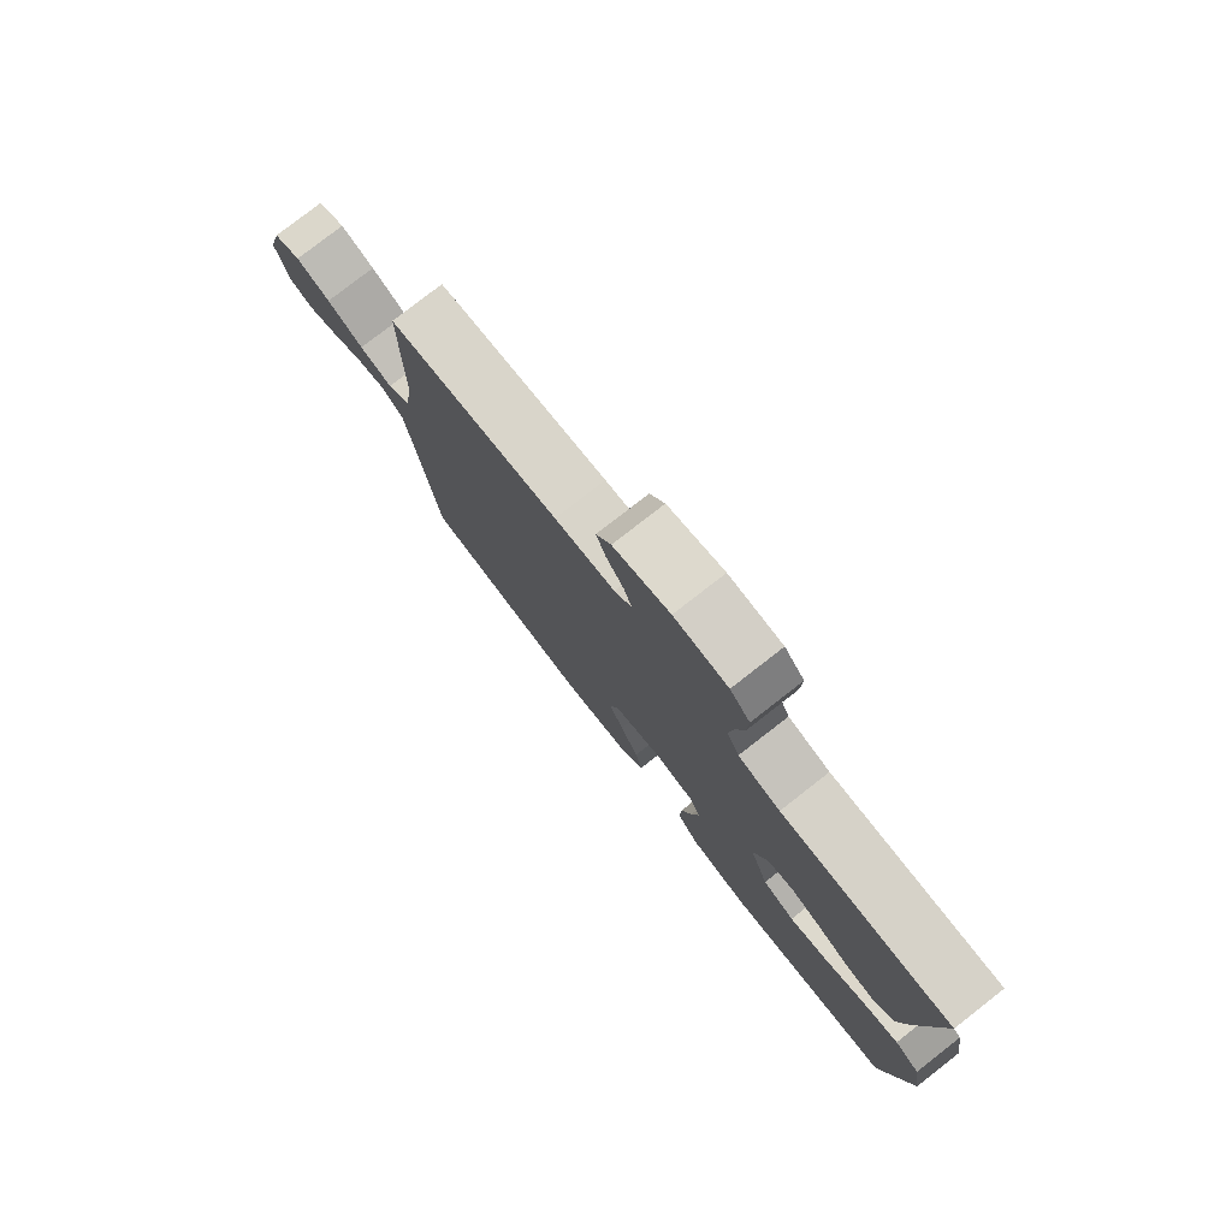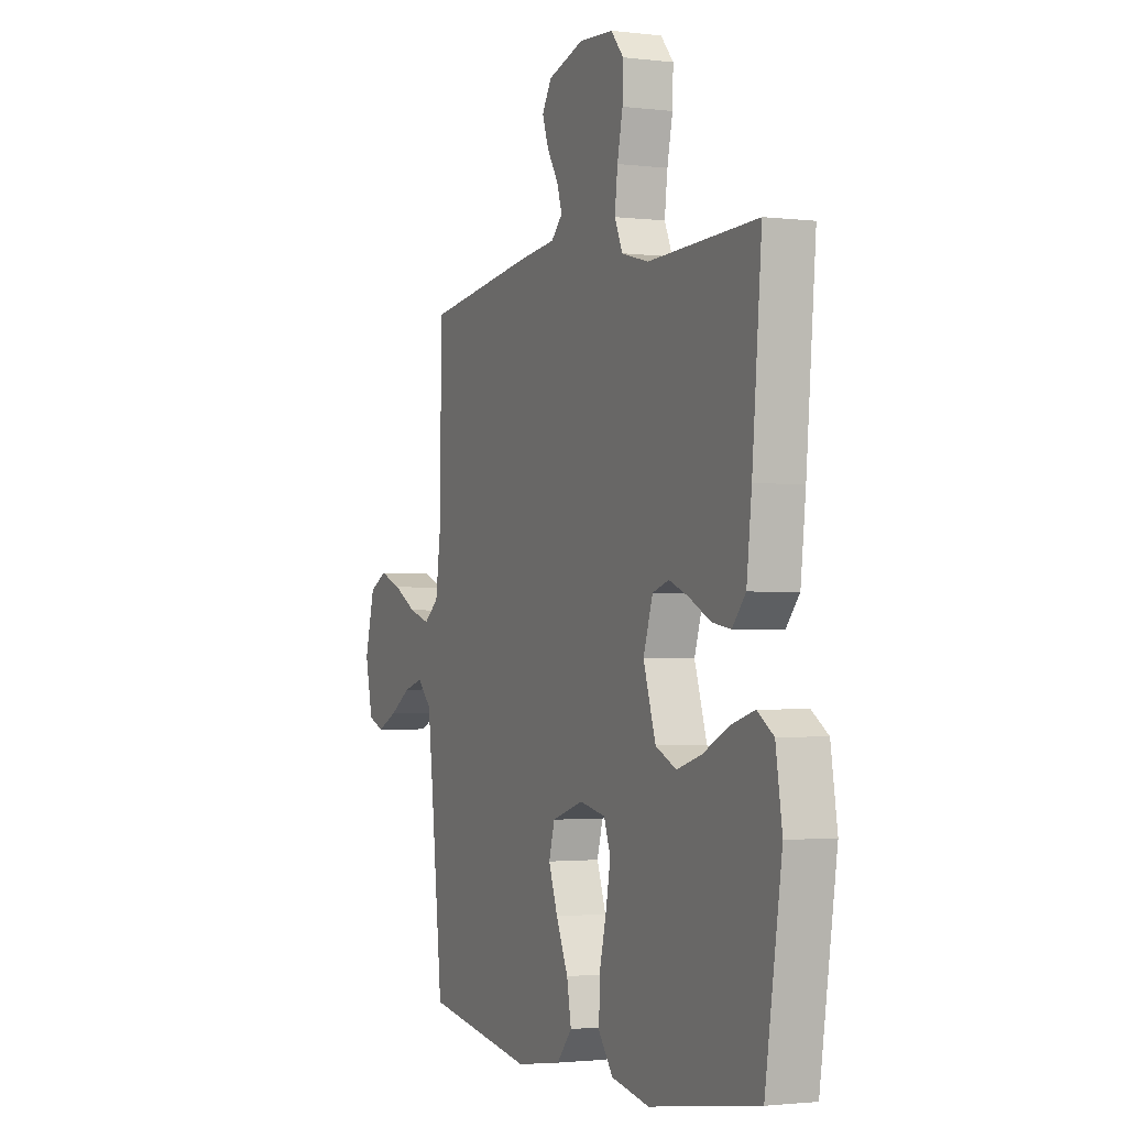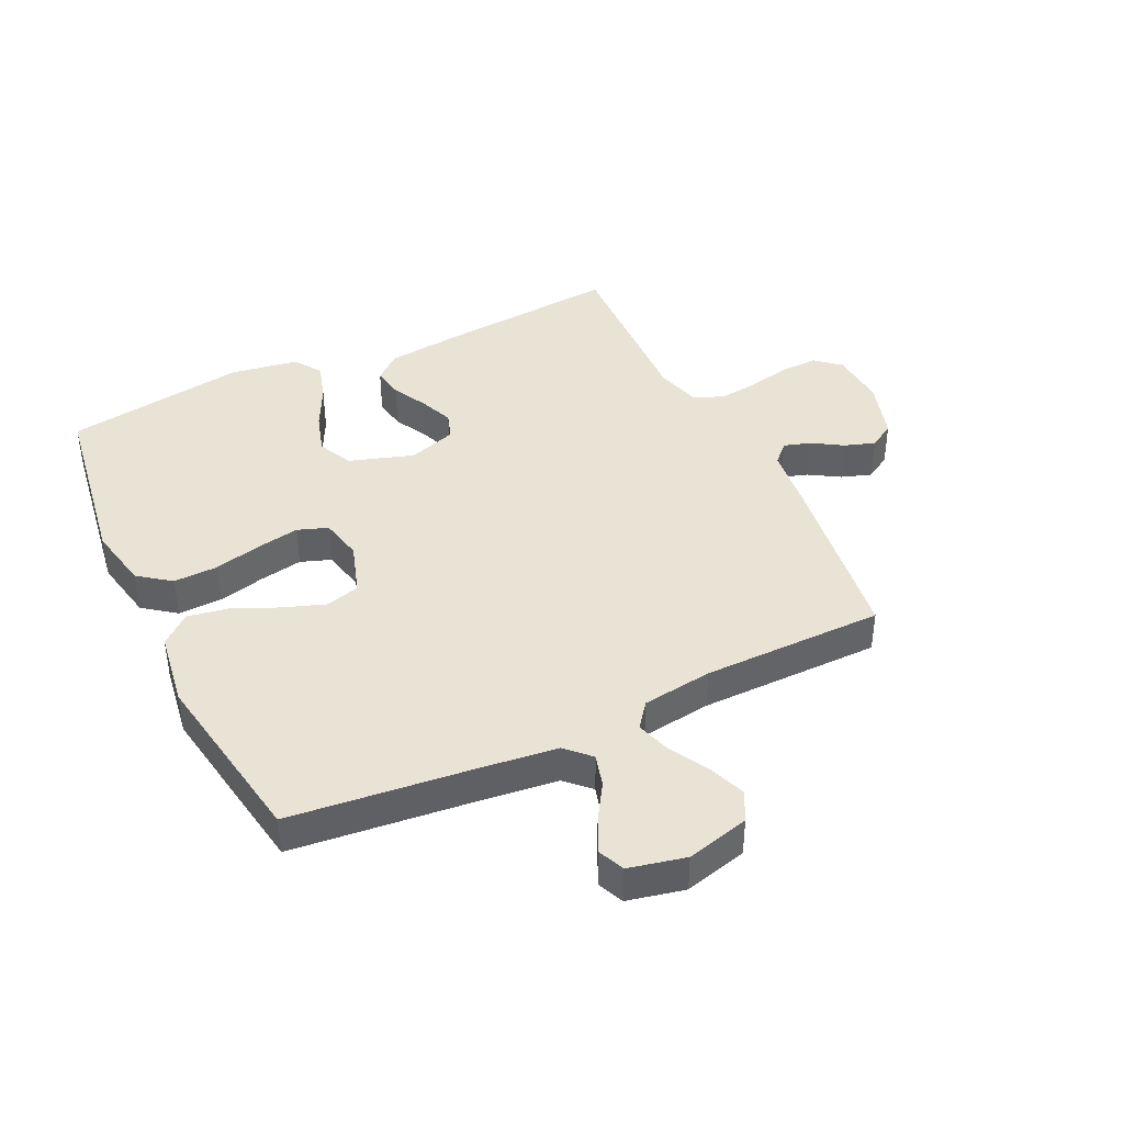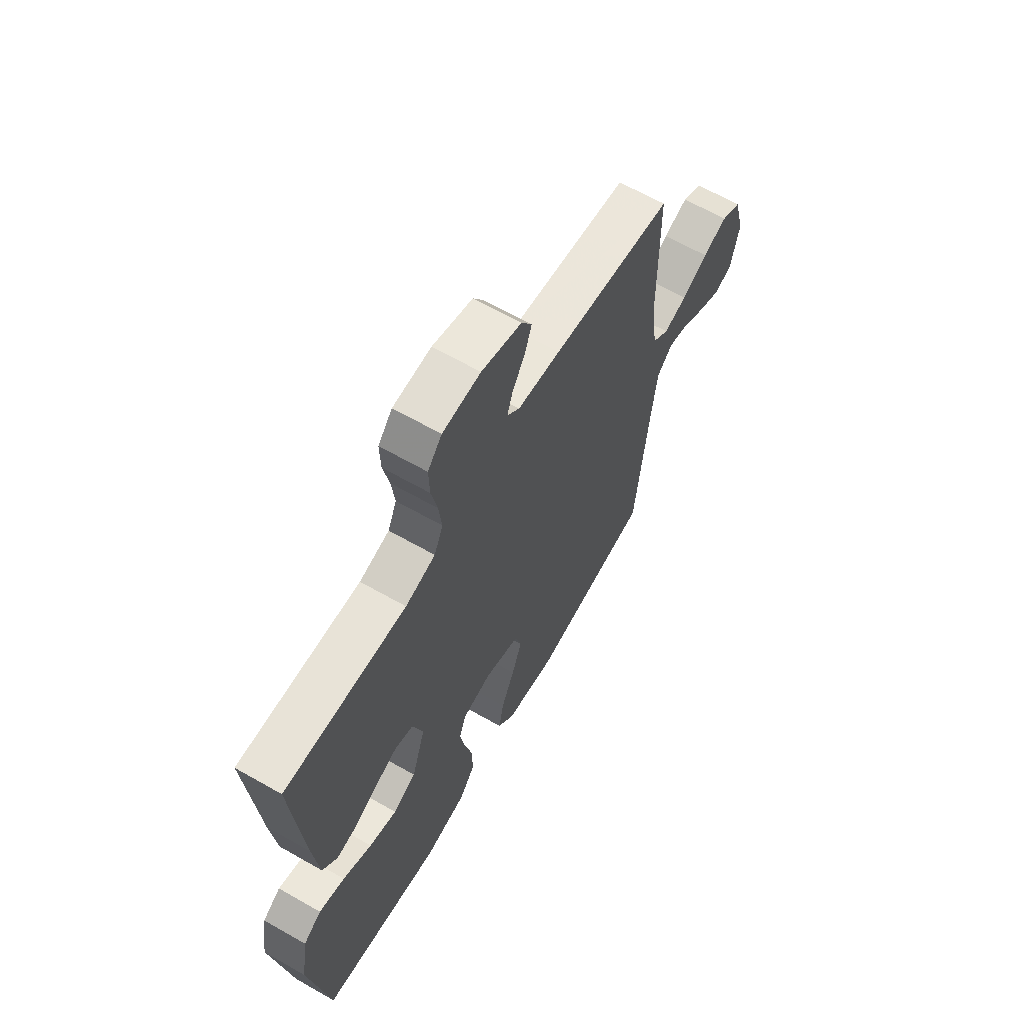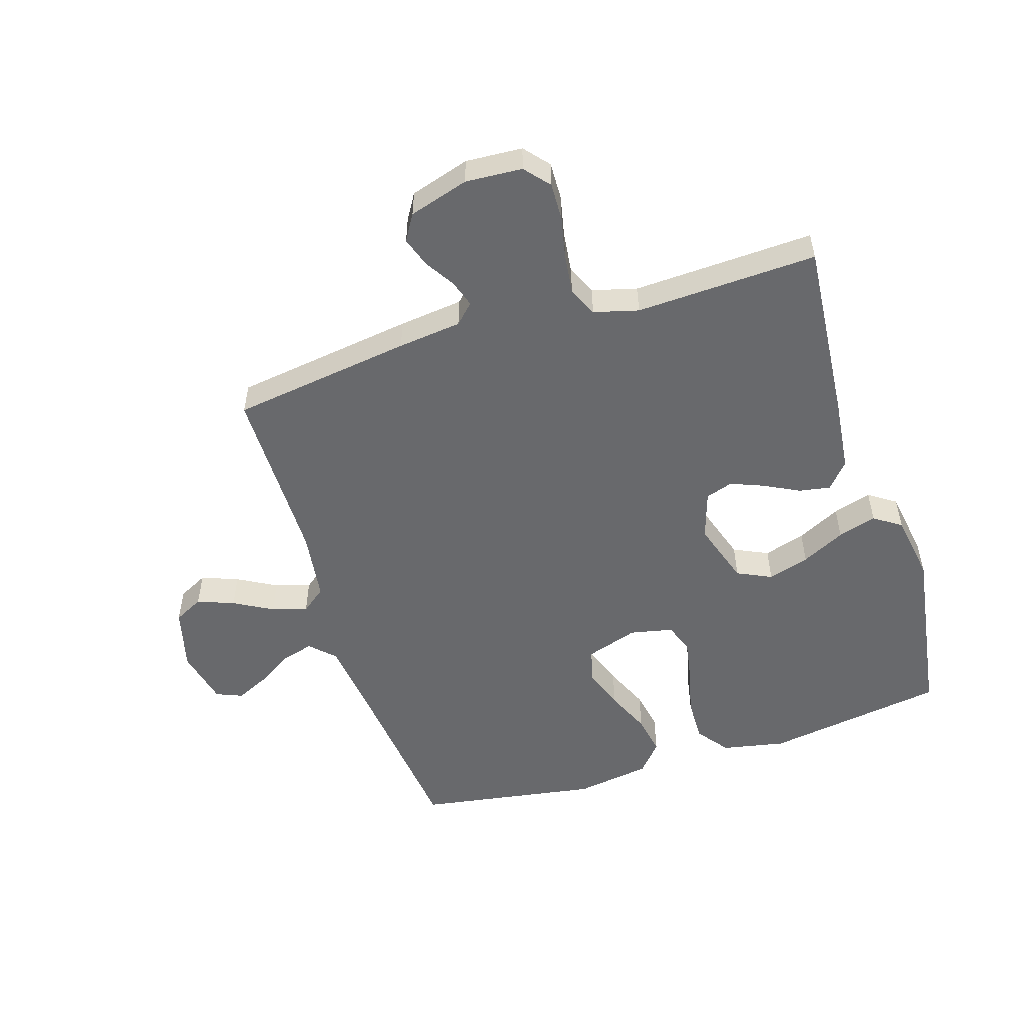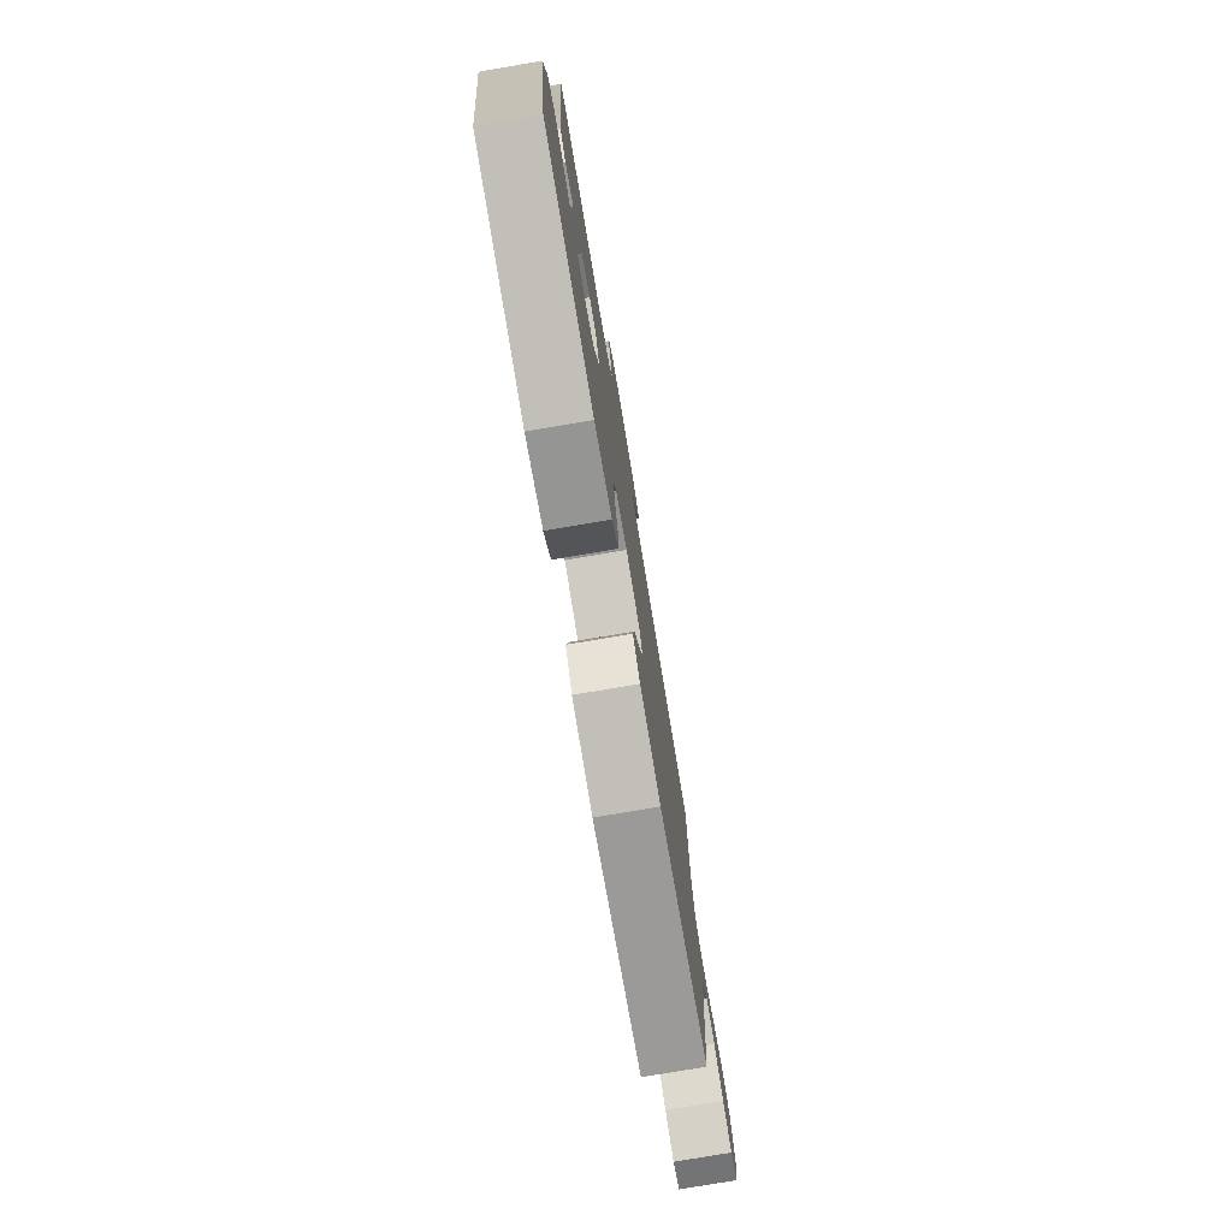
<metadata>
{"format":"obj","ext":"obj","renderer":"f3d","projection":"perspective","resolution":1024,"background":"white","views":[{"elev":79.1,"azim":52.1,"up":"+Z"},{"elev":-1.8,"azim":66.2,"up":"+Z"},{"elev":41.3,"azim":-115.6,"up":"+Y"},{"elev":64.4,"azim":119.9,"up":"+Z"},{"elev":-52.8,"azim":17.6,"up":"+Y"},{"elev":-78.3,"azim":99.6,"up":"+Z"}]}
</metadata>
<code>
v 0.5 0.07 0.5
v 0.474 0.07 0.2
v 0.46 0.07 0.077
v 0.423 0.07 0.034
v 0.371 0.07 0.043
v 0.313 0.07 0.073
v 0.258 0.07 0.095
v 0.213 0.07 0.08
v 0.187 0.07 0
v 0.221 0.07 -0.106
v 0.278 0.07 -0.133
v 0.347 0.07 -0.112
v 0.419 0.07 -0.076
v 0.483 0.07 -0.057
v 0.528 0.07 -0.087
v 0.546 0.07 -0.2
v 0.5 0.07 -0.5
v 0.2 0.07 -0.546
v 0.095 0.07 -0.525
v 0.055 0.07 -0.472
v 0.057 0.07 -0.399
v 0.076 0.07 -0.321
v 0.089 0.07 -0.25
v 0.071 0.07 -0.2
v 0 0.07 -0.185
v -0.087 0.07 -0.213
v -0.103 0.07 -0.269
v -0.078 0.07 -0.339
v -0.045 0.07 -0.414
v -0.033 0.07 -0.481
v -0.075 0.07 -0.53
v -0.2 0.07 -0.549
v -0.5 0.07 -0.5
v -0.532 0.07 -0.2
v -0.547 0.07 -0.073
v -0.586 0.07 -0.034
v -0.639 0.07 -0.049
v -0.698 0.07 -0.086
v -0.754 0.07 -0.112
v -0.797 0.07 -0.094
v -0.818 0.07 0
v -0.791 0.07 0.104
v -0.742 0.07 0.129
v -0.681 0.07 0.106
v -0.617 0.07 0.07
v -0.559 0.07 0.052
v -0.518 0.07 0.084
v -0.502 0.07 0.2
v -0.5 0.07 0.5
v -0.2 0.07 0.542
v -0.094 0.07 0.554
v -0.063 0.07 0.585
v -0.077 0.07 0.629
v -0.108 0.07 0.679
v -0.125 0.07 0.729
v -0.099 0.07 0.772
v 0 0.07 0.802
v 0.094 0.07 0.796
v 0.129 0.07 0.755
v 0.127 0.07 0.693
v 0.112 0.07 0.623
v 0.104 0.07 0.557
v 0.126 0.07 0.508
v 0.2 0.07 0.488
v 0.5 0 0.5
v 0.474 0 0.2
v 0.46 0 0.077
v 0.423 0 0.034
v 0.371 0 0.043
v 0.313 0 0.073
v 0.258 0 0.095
v 0.213 0 0.08
v 0.187 0 0
v 0.221 0 -0.106
v 0.278 0 -0.133
v 0.347 0 -0.112
v 0.419 0 -0.076
v 0.483 0 -0.057
v 0.528 0 -0.087
v 0.546 0 -0.2
v 0.5 0 -0.5
v 0.2 0 -0.546
v 0.095 0 -0.525
v 0.055 0 -0.472
v 0.057 0 -0.399
v 0.076 0 -0.321
v 0.089 0 -0.25
v 0.071 0 -0.2
v 0 0 -0.185
v -0.087 0 -0.213
v -0.103 0 -0.269
v -0.078 0 -0.339
v -0.045 0 -0.414
v -0.033 0 -0.481
v -0.075 0 -0.53
v -0.2 0 -0.549
v -0.5 0 -0.5
v -0.532 0 -0.2
v -0.547 0 -0.073
v -0.586 0 -0.034
v -0.639 0 -0.049
v -0.698 0 -0.086
v -0.754 0 -0.112
v -0.797 0 -0.094
v -0.818 0 0
v -0.791 0 0.104
v -0.742 0 0.129
v -0.681 0 0.106
v -0.617 0 0.07
v -0.559 0 0.052
v -0.518 0 0.084
v -0.502 0 0.2
v -0.5 0 0.5
v -0.2 0 0.542
v -0.094 0 0.554
v -0.063 0 0.585
v -0.077 0 0.629
v -0.108 0 0.679
v -0.125 0 0.729
v -0.099 0 0.772
v 0 0 0.802
v 0.094 0 0.796
v 0.129 0 0.755
v 0.127 0 0.693
v 0.112 0 0.623
v 0.104 0 0.557
v 0.126 0 0.508
v 0.2 0 0.488
f 58 59 60 61
f 58 61 62
f 57 58 62
f 56 57 62
f 53 54 55 56
f 52 53 56 62
f 51 52 62 63
f 48 49 50 51
f 47 48 51 63
f 42 43 44 45
f 42 45 46
f 41 42 46
f 40 41 46
f 37 38 39 40
f 37 40 46
f 36 37 46 47
f 31 32 33 34
f 31 34 35
f 28 29 30 31
f 27 28 31 35
f 26 27 35 36
f 19 20 21 22
f 19 22 23
f 18 19 23
f 17 18 23 24
f 15 16 17 24
f 12 13 14 15
f 11 12 15 24
f 3 4 5 6
f 3 6 7
f 64 1 2 3
f 64 3 7
f 63 64 7 8
f 47 63 8 9
f 25 26 36 47
f 25 47 9 10
f 10 11 24 25
f 125 124 123 122
f 126 125 122
f 126 122 121
f 126 121 120
f 120 119 118 117
f 126 120 117 116
f 127 126 116 115
f 115 114 113 112
f 127 115 112 111
f 109 108 107 106
f 110 109 106
f 110 106 105
f 110 105 104
f 104 103 102 101
f 110 104 101
f 111 110 101 100
f 98 97 96 95
f 99 98 95
f 95 94 93 92
f 99 95 92 91
f 100 99 91 90
f 86 85 84 83
f 87 86 83
f 87 83 82
f 88 87 82 81
f 88 81 80 79
f 79 78 77 76
f 88 79 76 75
f 70 69 68 67
f 71 70 67
f 67 66 65 128
f 71 67 128
f 72 71 128 127
f 73 72 127 111
f 111 100 90 89
f 74 73 111 89
f 89 88 75 74
f 1 65 66 2
f 2 66 67 3
f 3 67 68 4
f 4 68 69 5
f 5 69 70 6
f 6 70 71 7
f 7 71 72 8
f 8 72 73 9
f 9 73 74 10
f 10 74 75 11
f 11 75 76 12
f 12 76 77 13
f 13 77 78 14
f 14 78 79 15
f 15 79 80 16
f 16 80 81 17
f 17 81 82 18
f 18 82 83 19
f 19 83 84 20
f 20 84 85 21
f 21 85 86 22
f 22 86 87 23
f 23 87 88 24
f 24 88 89 25
f 25 89 90 26
f 26 90 91 27
f 27 91 92 28
f 28 92 93 29
f 29 93 94 30
f 30 94 95 31
f 31 95 96 32
f 32 96 97 33
f 33 97 98 34
f 34 98 99 35
f 35 99 100 36
f 36 100 101 37
f 37 101 102 38
f 38 102 103 39
f 39 103 104 40
f 40 104 105 41
f 41 105 106 42
f 42 106 107 43
f 43 107 108 44
f 44 108 109 45
f 45 109 110 46
f 46 110 111 47
f 47 111 112 48
f 48 112 113 49
f 49 113 114 50
f 50 114 115 51
f 51 115 116 52
f 52 116 117 53
f 53 117 118 54
f 54 118 119 55
f 55 119 120 56
f 56 120 121 57
f 57 121 122 58
f 58 122 123 59
f 59 123 124 60
f 60 124 125 61
f 61 125 126 62
f 62 126 127 63
f 63 127 128 64
f 64 128 65 1

</code>
